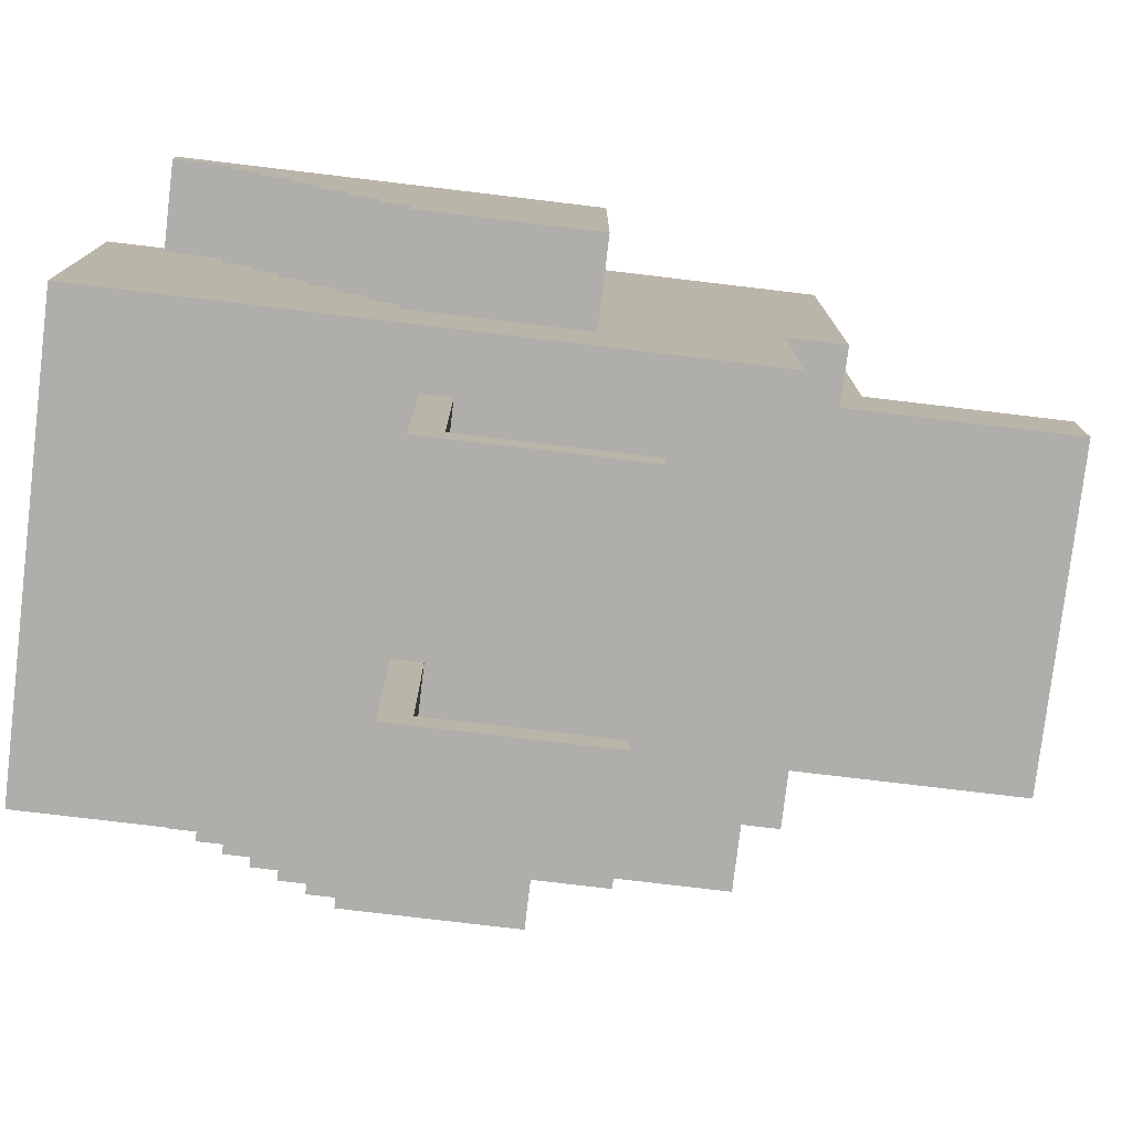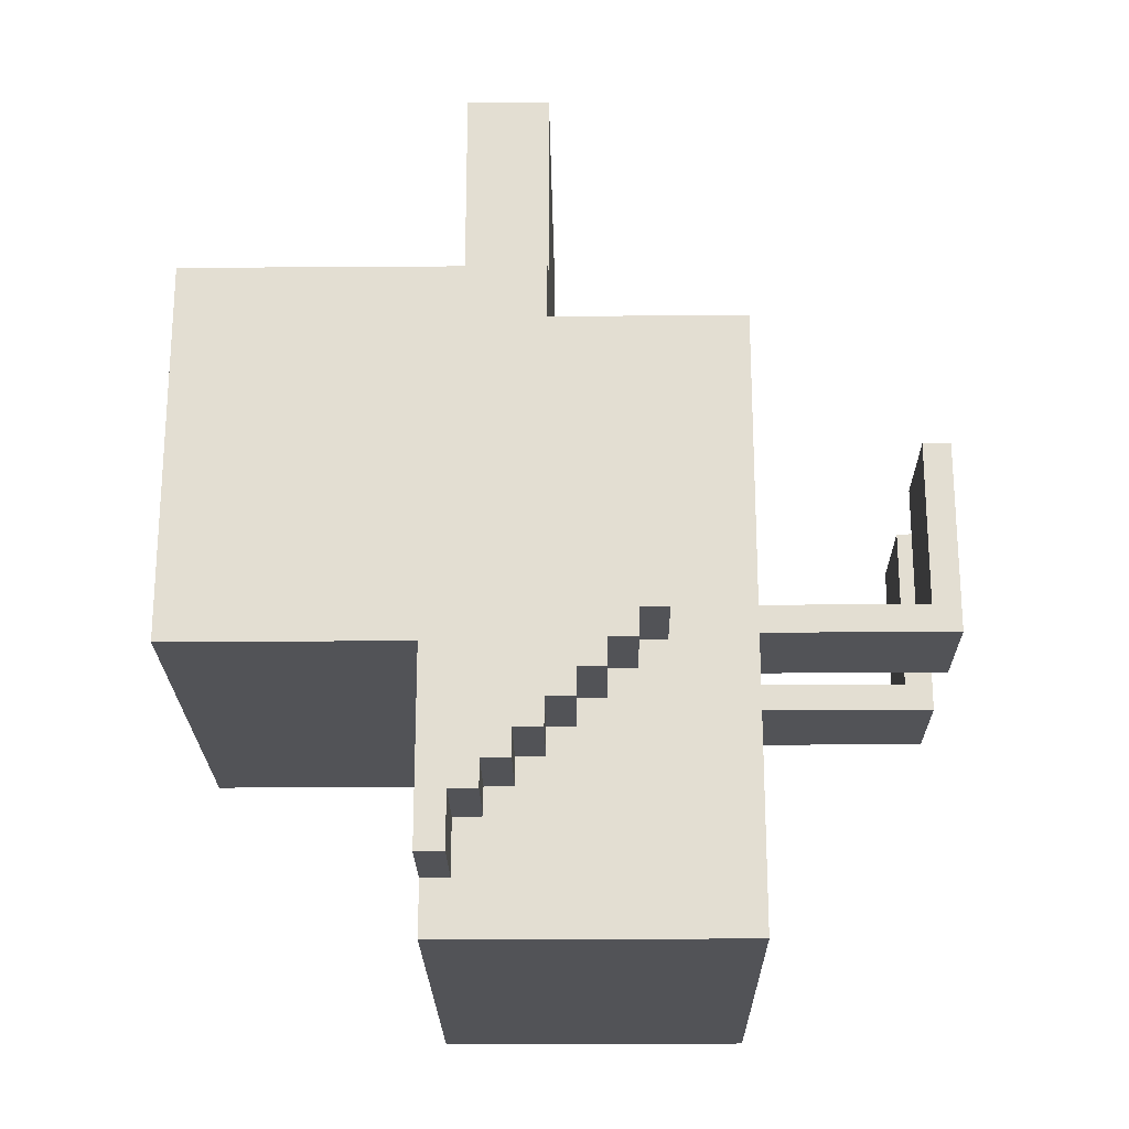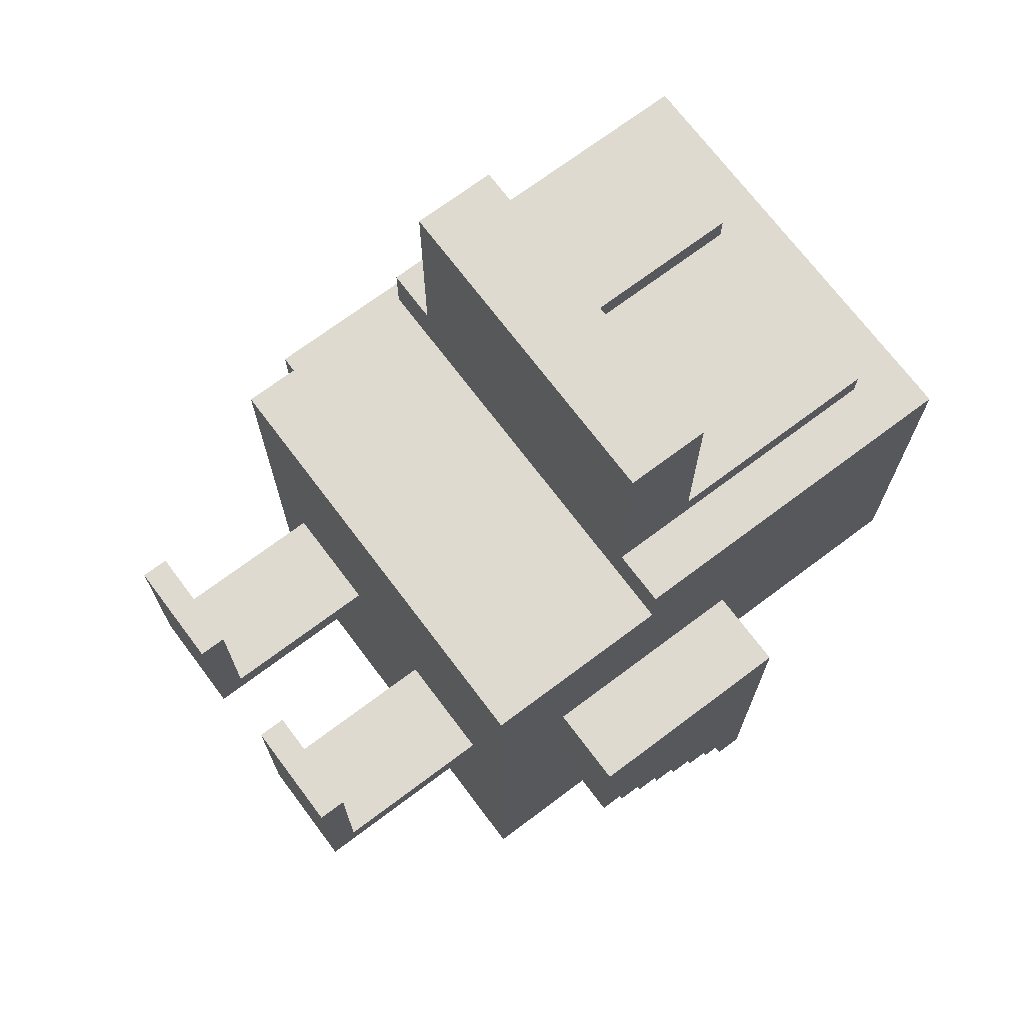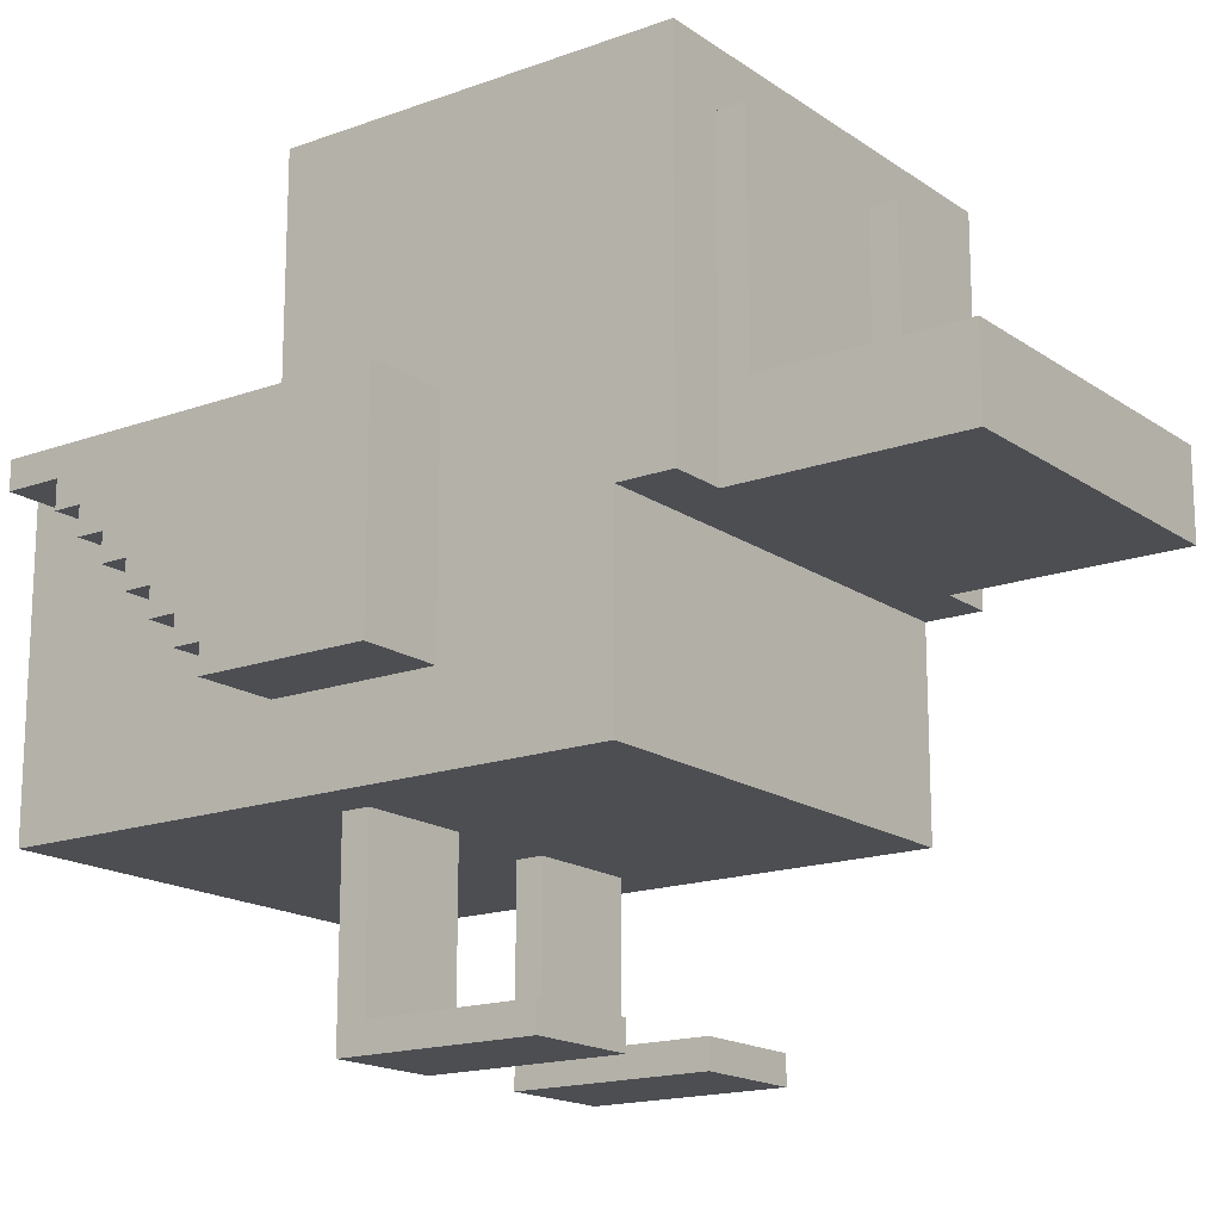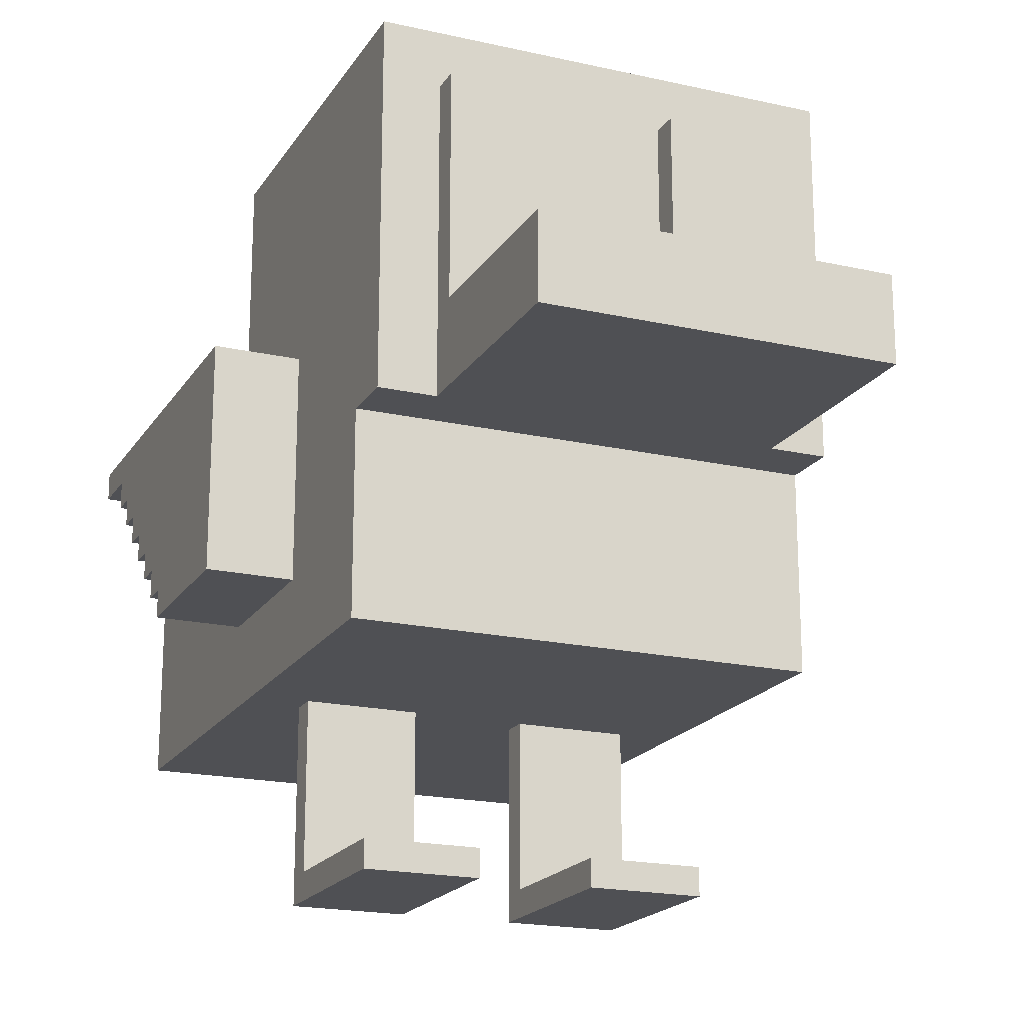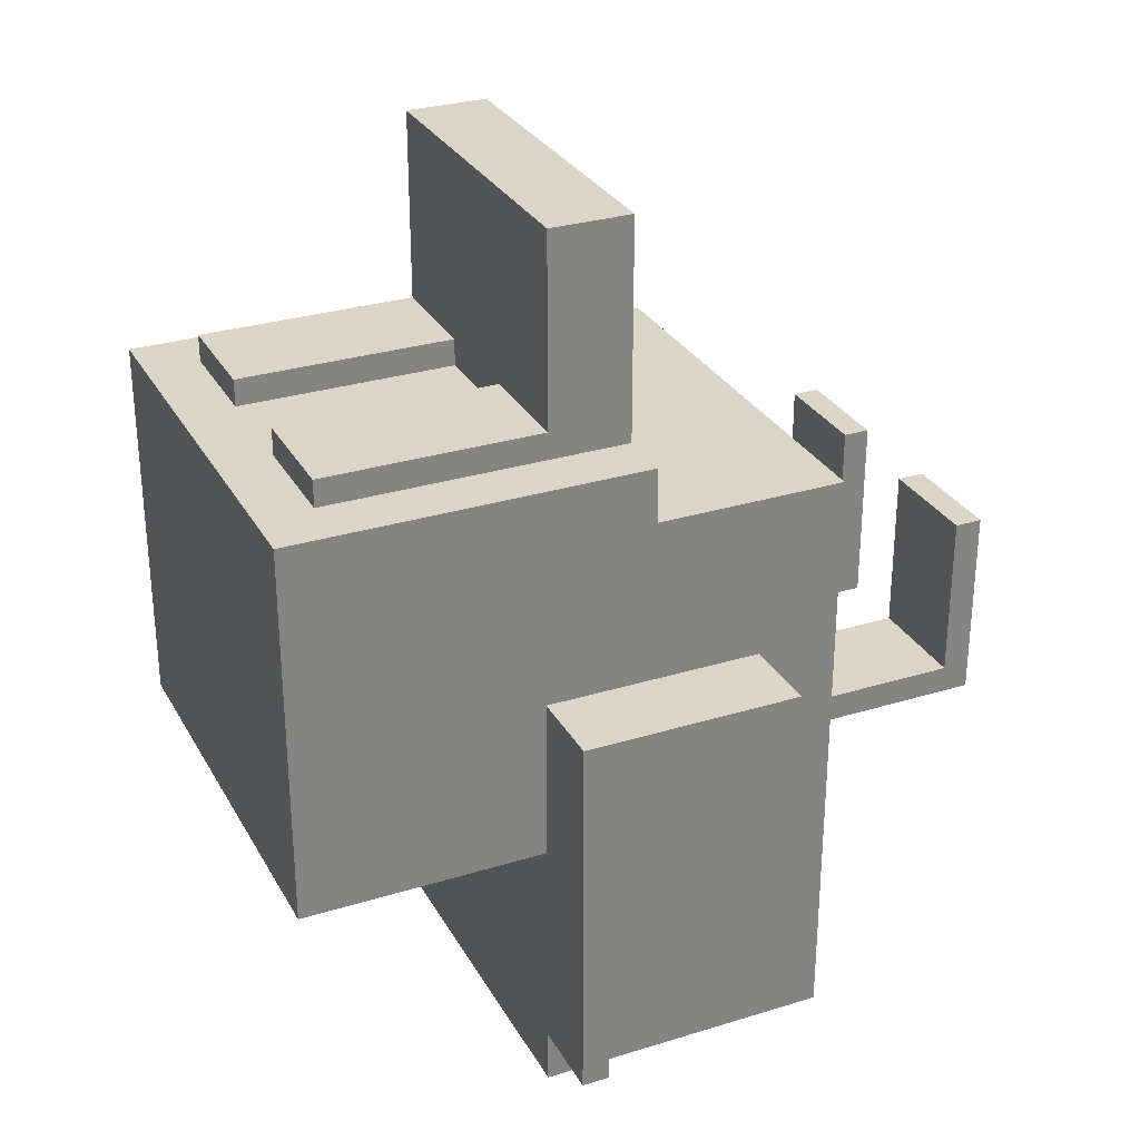
<metadata>
{"format":"obj","ext":"obj","renderer":"f3d","projection":"perspective","resolution":1024,"background":"white","views":[{"elev":-77.7,"azim":-96.8,"up":"+Y"},{"elev":-22.5,"azim":-89.3,"up":"+Z"},{"elev":71.0,"azim":53.1,"up":"+Z"},{"elev":-16.8,"azim":-53.7,"up":"+Y"},{"elev":-19.2,"azim":-23.1,"up":"+Y"},{"elev":29.5,"azim":-114.4,"up":"+Z"}]}
</metadata>
<code>
g Duck
v -11 10 6
v -11 10 -0
v -11 11 -0
v -11 11 -1
v -11 12 -1
v -11 12 -2
v -11 13 -2
v -11 13 -3
v -11 14 -3
v -11 14 -4
v -11 15 -4
v -11 15 -5
v -11 16 -5
v -11 16 -6
v -11 17 -6
v -11 17 -8
v -11 18 6
v -11 18 -8
v -8 7 12
v -8 7 -10
v -8 10 6
v -8 10 -0
v -8 11 -0
v -8 11 -1
v -8 12 -1
v -8 12 -2
v -8 13 -2
v -8 13 -3
v -8 14 14
v -8 14 12
v -8 14 -3
v -8 14 -4
v -8 15 -4
v -8 15 -5
v -8 16 -5
v -8 16 -6
v -8 17 -6
v -8 17 -8
v -8 18 6
v -8 18 -0
v -8 18 -8
v -8 18 -10
v -8 27 14
v -8 27 -0
v -6 0 8
v -6 0 1
v -6 1 8
v -6 1 2
v -6 7 2
v -6 7 1
v -6 14 22
v -6 14 14
v -6 17 22
v -6 17 15
v -6 17 14
v -6 25 15
v -6 25 14
v 2 0 8
v 2 0 1
v 2 1 8
v 2 1 2
v 2 7 2
v 2 7 1
v 2 17 15
v 2 17 14
v 2 25 15
v 2 25 14
v -2 0 8
v -2 0 1
v -2 1 8
v -2 1 2
v -2 7 2
v -2 7 1
v -2 17 15
v -2 17 14
v -2 25 15
v -2 25 14
v 6 0 8
v 6 0 1
v 6 1 8
v 6 1 2
v 6 7 2
v 6 7 1
v 6 14 22
v 6 14 14
v 6 17 22
v 6 17 15
v 6 17 14
v 6 25 15
v 6 25 14
v 8 7 12
v 8 7 -10
v 8 10 6
v 8 10 -0
v 8 11 -0
v 8 11 -1
v 8 12 -1
v 8 12 -2
v 8 13 -2
v 8 13 -3
v 8 14 14
v 8 14 12
v 8 14 -3
v 8 14 -4
v 8 15 -4
v 8 15 -5
v 8 16 -5
v 8 16 -6
v 8 17 -6
v 8 17 -8
v 8 18 6
v 8 18 -0
v 8 18 -8
v 8 18 -10
v 8 27 14
v 8 27 -0
v 11 10 6
v 11 10 -0
v 11 11 -0
v 11 11 -1
v 11 12 -1
v 11 12 -2
v 11 13 -2
v 11 13 -3
v 11 14 -3
v 11 14 -4
v 11 15 -4
v 11 15 -5
v 11 16 -5
v 11 16 -6
v 11 17 -6
v 11 17 -8
v 11 18 6
v 11 18 -8
v -6 14 22
v -6 17 22
v 6 14 22
v 6 17 22
v -6 17 15
v -6 25 15
v -5 22 15
v -5 24 15
v -3 22 15
v -3 24 15
v -2 17 15
v -2 25 15
v 2 17 15
v 2 25 15
v 3 22 15
v 3 24 15
v 5 22 15
v 5 24 15
v 6 17 15
v 6 25 15
v -8 14 14
v -8 27 14
v -6 14 14
v -6 17 14
v -6 25 14
v -2 17 14
v -2 25 14
v 2 17 14
v 2 25 14
v 6 14 14
v 6 17 14
v 6 25 14
v 8 14 14
v 8 27 14
v -8 7 12
v -8 14 12
v 8 7 12
v 8 14 12
v -6 0 8
v -6 1 8
v -2 0 8
v -2 1 8
v 2 0 8
v 2 1 8
v 6 0 8
v 6 1 8
v -11 10 6
v -11 18 6
v -8 10 6
v -8 18 6
v 8 10 6
v 8 18 6
v 11 10 6
v 11 18 6
v -6 1 2
v -6 7 2
v -2 1 2
v -2 7 2
v 2 1 2
v 2 7 2
v 6 1 2
v 6 7 2
v -6 0 1
v -6 7 1
v -2 0 1
v -2 7 1
v 2 0 1
v 2 7 1
v 6 0 1
v 6 7 1
v -11 10 -0
v -11 11 -0
v -8 10 -0
v -8 11 -0
v -8 18 -0
v -8 27 -0
v 8 10 -0
v 8 11 -0
v 8 18 -0
v 8 27 -0
v 11 10 -0
v 11 11 -0
v -11 11 -1
v -11 12 -1
v -8 11 -1
v -8 12 -1
v 8 11 -1
v 8 12 -1
v 11 11 -1
v 11 12 -1
v -11 12 -2
v -11 13 -2
v -8 12 -2
v -8 13 -2
v 8 12 -2
v 8 13 -2
v 11 12 -2
v 11 13 -2
v -11 13 -3
v -11 14 -3
v -8 13 -3
v -8 14 -3
v 8 13 -3
v 8 14 -3
v 11 13 -3
v 11 14 -3
v -11 14 -4
v -11 15 -4
v -8 14 -4
v -8 15 -4
v 8 14 -4
v 8 15 -4
v 11 14 -4
v 11 15 -4
v -11 15 -5
v -11 16 -5
v -8 15 -5
v -8 16 -5
v 8 15 -5
v 8 16 -5
v 11 15 -5
v 11 16 -5
v -11 16 -6
v -11 17 -6
v -8 16 -6
v -8 17 -6
v 8 16 -6
v 8 17 -6
v 11 16 -6
v 11 17 -6
v -11 17 -8
v -11 18 -8
v -8 17 -8
v -8 18 -8
v 8 17 -8
v 8 18 -8
v 11 17 -8
v 11 18 -8
v -8 7 -10
v -8 18 -10
v 8 7 -10
v 8 18 -10
v -6 0 8
v -2 0 8
v 2 0 8
v 6 0 8
v -6 0 1
v -2 0 1
v 2 0 1
v 6 0 1
v -8 7 12
v 8 7 12
v -6 7 2
v -2 7 2
v 2 7 2
v 6 7 2
v -6 7 1
v -2 7 1
v 2 7 1
v 6 7 1
v -8 7 -10
v 8 7 -10
v -11 10 6
v -8 10 6
v 8 10 6
v 11 10 6
v -11 10 -0
v -8 10 -0
v 8 10 -0
v 11 10 -0
v -11 11 -0
v -8 11 -0
v 8 11 -0
v 11 11 -0
v -11 11 -1
v -8 11 -1
v 8 11 -1
v 11 11 -1
v -11 12 -1
v -8 12 -1
v 8 12 -1
v 11 12 -1
v -11 12 -2
v -8 12 -2
v 8 12 -2
v 11 12 -2
v -11 13 -2
v -8 13 -2
v 8 13 -2
v 11 13 -2
v -11 13 -3
v -8 13 -3
v 8 13 -3
v 11 13 -3
v -6 14 22
v 6 14 22
v -8 14 14
v -6 14 14
v 6 14 14
v 8 14 14
v -8 14 12
v 8 14 12
v -11 14 -3
v -8 14 -3
v 8 14 -3
v 11 14 -3
v -11 14 -4
v -8 14 -4
v 8 14 -4
v 11 14 -4
v -11 15 -4
v -8 15 -4
v 8 15 -4
v 11 15 -4
v -11 15 -5
v -8 15 -5
v 8 15 -5
v 11 15 -5
v -11 16 -5
v -8 16 -5
v 8 16 -5
v 11 16 -5
v -11 16 -6
v -8 16 -6
v 8 16 -6
v 11 16 -6
v -11 17 -6
v -8 17 -6
v 8 17 -6
v 11 17 -6
v -11 17 -8
v -8 17 -8
v 8 17 -8
v 11 17 -8
v -6 1 8
v -2 1 8
v 2 1 8
v 6 1 8
v -6 1 2
v -2 1 2
v 2 1 2
v 6 1 2
v -6 17 22
v 6 17 22
v -6 17 15
v -2 17 15
v 2 17 15
v 6 17 15
v -2 17 14
v 2 17 14
v -11 18 6
v -8 18 6
v 8 18 6
v 11 18 6
v -8 18 -0
v 8 18 -0
v -11 18 -8
v -8 18 -8
v 8 18 -8
v 11 18 -8
v -8 18 -10
v 8 18 -10
v -6 25 15
v -2 25 15
v 2 25 15
v 6 25 15
v -6 25 14
v -2 25 14
v 2 25 14
v 6 25 14
v -8 27 14
v 8 27 14
v -8 27 -0
v 8 27 -0
f 3 2 1
f 5 4 3
f 7 6 5
f 9 8 7
f 11 10 9
f 13 12 11
f 15 14 13
f 17 3 1
f 17 16 15
f 17 15 13
f 17 13 11
f 17 11 9
f 17 9 7
f 17 7 5
f 17 5 3
f 18 16 17
f 21 20 19
f 22 20 21
f 23 20 22
f 24 20 23
f 25 20 24
f 26 20 25
f 27 20 26
f 28 20 27
f 30 21 19
f 31 20 28
f 32 20 31
f 33 20 32
f 34 20 33
f 35 20 34
f 36 20 35
f 37 20 36
f 38 20 37
f 39 30 29
f 39 21 30
f 41 20 38
f 42 20 41
f 43 40 39
f 43 39 29
f 44 40 43
f 47 46 45
f 48 46 47
f 49 46 48
f 50 46 49
f 53 52 51
f 54 52 53
f 55 52 54
f 56 55 54
f 57 55 56
f 60 59 58
f 61 59 60
f 62 59 61
f 63 59 62
f 66 65 64
f 67 65 66
f 68 69 70
f 70 69 71
f 71 69 72
f 72 69 73
f 74 75 76
f 76 75 77
f 78 79 80
f 80 79 81
f 81 79 82
f 82 79 83
f 84 85 86
f 86 85 87
f 87 85 88
f 87 88 89
f 89 88 90
f 91 92 93
f 93 92 94
f 94 92 95
f 95 92 96
f 96 92 97
f 97 92 98
f 98 92 99
f 99 92 100
f 91 93 102
f 100 92 103
f 103 92 104
f 104 92 105
f 105 92 106
f 106 92 107
f 107 92 108
f 108 92 109
f 109 92 110
f 101 102 111
f 102 93 111
f 110 92 113
f 113 92 114
f 111 112 115
f 101 111 115
f 115 112 116
f 117 118 119
f 119 120 121
f 121 122 123
f 123 124 125
f 125 126 127
f 127 128 129
f 129 130 131
f 117 119 133
f 131 132 133
f 129 131 133
f 127 129 133
f 125 127 133
f 123 125 133
f 121 123 133
f 119 121 133
f 133 132 134
f 137 136 135
f 138 136 137
f 141 140 139
f 142 140 141
f 143 141 139
f 143 142 141
f 144 140 142
f 144 142 143
f 145 143 139
f 145 144 143
f 146 140 144
f 146 144 145
f 149 148 147
f 150 148 149
f 151 149 147
f 151 150 149
f 152 148 150
f 152 150 151
f 153 151 147
f 153 152 151
f 154 148 152
f 154 152 153
f 157 156 155
f 158 156 157
f 159 156 158
f 161 156 159
f 162 161 160
f 163 156 161
f 163 161 162
f 166 156 163
f 167 165 164
f 167 166 165
f 168 156 166
f 168 166 167
f 171 170 169
f 172 170 171
f 175 174 173
f 176 174 175
f 179 178 177
f 180 178 179
f 183 182 181
f 184 182 183
f 187 186 185
f 188 186 187
f 191 190 189
f 192 190 191
f 195 194 193
f 196 194 195
f 197 198 199
f 199 198 200
f 201 202 203
f 203 202 204
f 205 206 207
f 207 206 208
f 209 210 213
f 213 210 214
f 211 212 215
f 215 212 216
f 217 218 219
f 219 218 220
f 221 222 223
f 223 222 224
f 225 226 227
f 227 226 228
f 229 230 231
f 231 230 232
f 233 234 235
f 235 234 236
f 237 238 239
f 239 238 240
f 241 242 243
f 243 242 244
f 245 246 247
f 247 246 248
f 249 250 251
f 251 250 252
f 253 254 255
f 255 254 256
f 257 258 259
f 259 258 260
f 261 262 263
f 263 262 264
f 265 266 267
f 267 266 268
f 269 270 271
f 271 270 272
f 273 274 275
f 275 274 276
f 281 278 277
f 282 278 281
f 283 280 279
f 284 280 283
f 287 286 285
f 288 286 287
f 289 286 288
f 290 286 289
f 291 287 285
f 292 289 288
f 293 289 292
f 294 286 290
f 295 293 292
f 295 294 293
f 295 291 285
f 295 292 291
f 296 286 294
f 296 294 295
f 301 298 297
f 302 298 301
f 303 300 299
f 304 300 303
f 309 306 305
f 310 306 309
f 311 308 307
f 312 308 311
f 317 314 313
f 318 314 317
f 319 316 315
f 320 316 319
f 325 322 321
f 326 322 325
f 327 324 323
f 328 324 327
f 332 330 329
f 333 330 332
f 335 332 331
f 335 334 333
f 335 333 332
f 336 334 335
f 341 338 337
f 342 338 341
f 343 340 339
f 344 340 343
f 349 346 345
f 350 346 349
f 351 348 347
f 352 348 351
f 357 354 353
f 358 354 357
f 359 356 355
f 360 356 359
f 365 362 361
f 366 362 365
f 367 364 363
f 368 364 367
f 369 370 373
f 373 370 374
f 371 372 375
f 375 372 376
f 377 378 379
f 379 378 380
f 380 378 381
f 381 378 382
f 380 381 383
f 383 381 384
f 385 386 389
f 387 388 390
f 385 389 391
f 389 390 392
f 391 389 392
f 390 388 393
f 392 390 393
f 393 388 394
f 392 393 395
f 395 393 396
f 397 398 401
f 401 398 402
f 399 400 403
f 403 400 404
f 405 406 407
f 407 406 408

</code>
